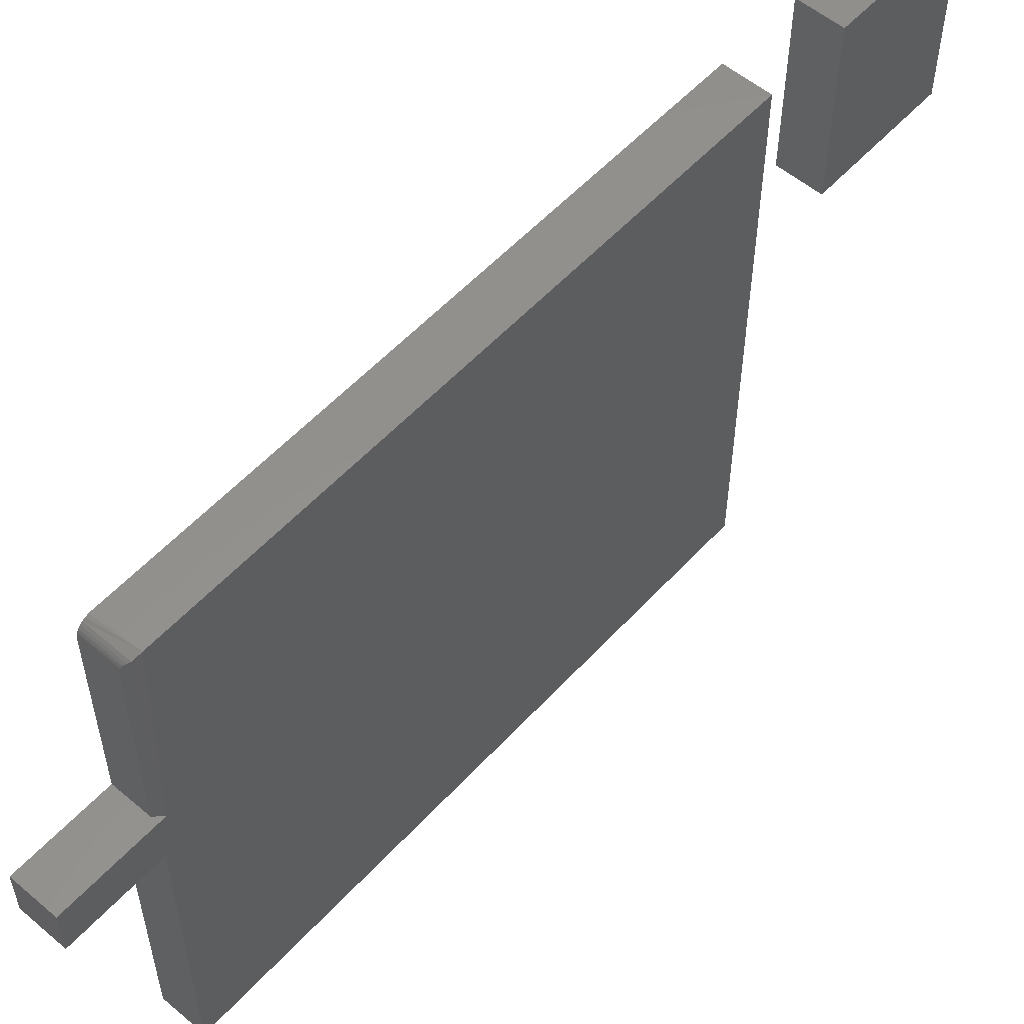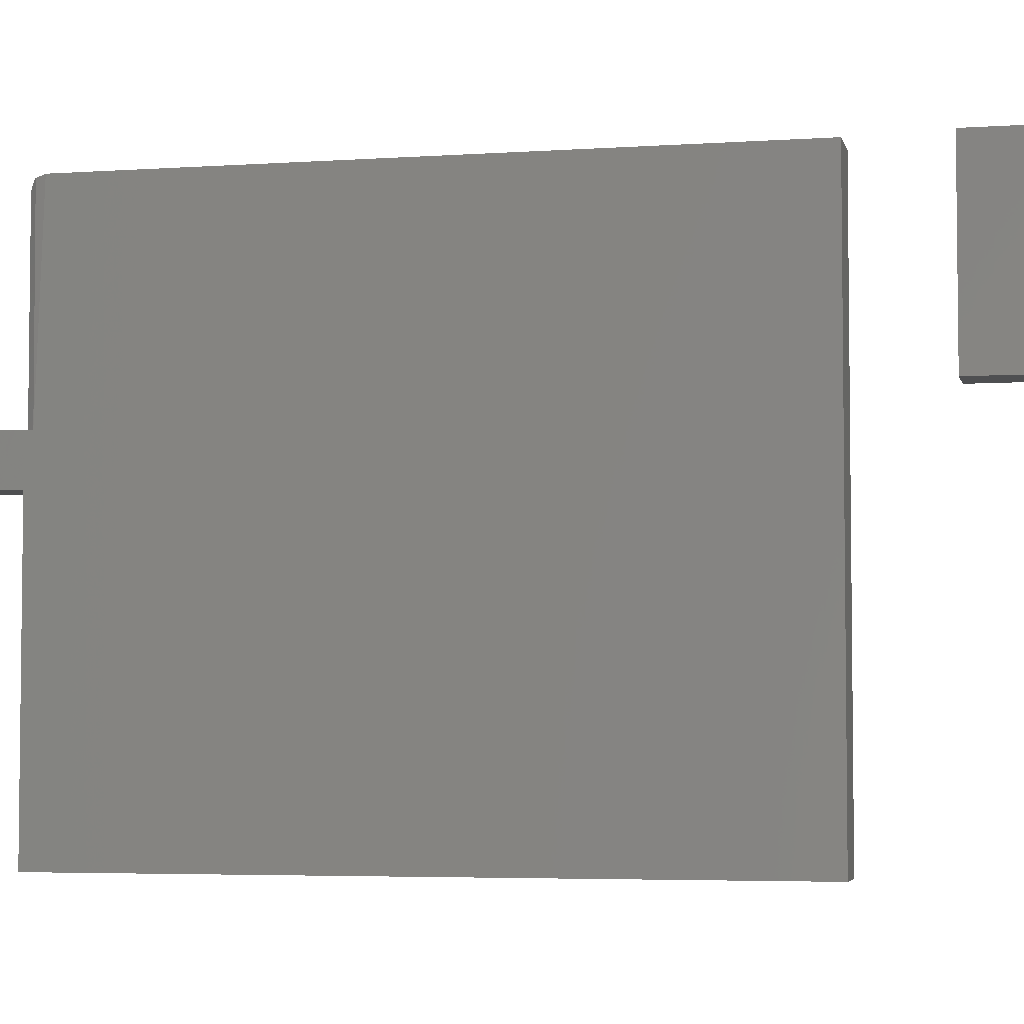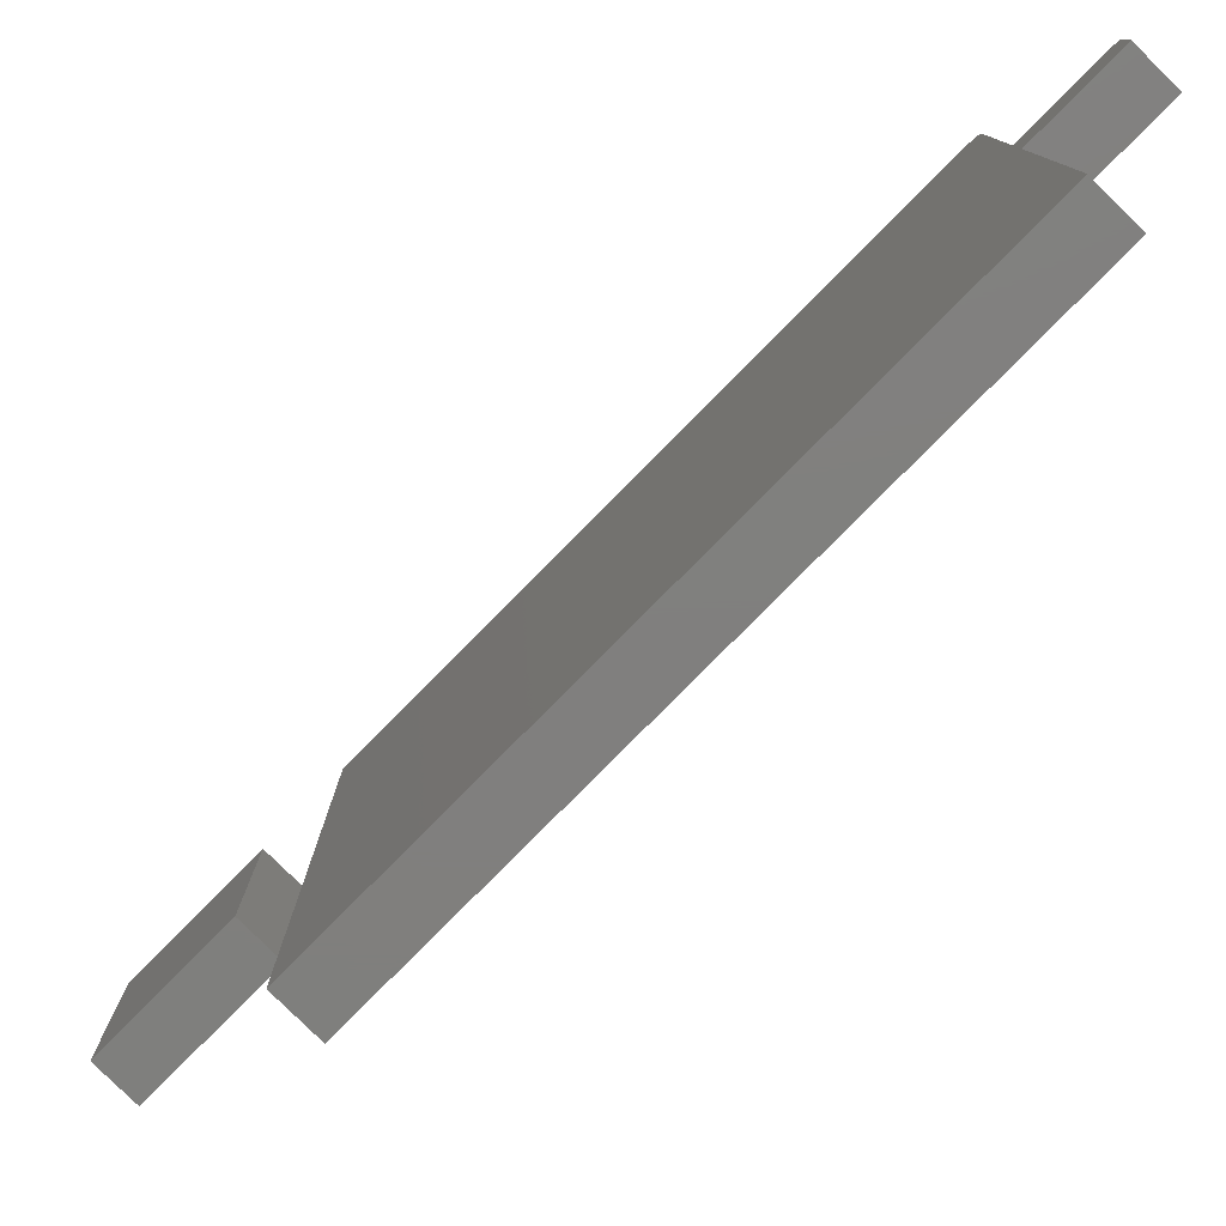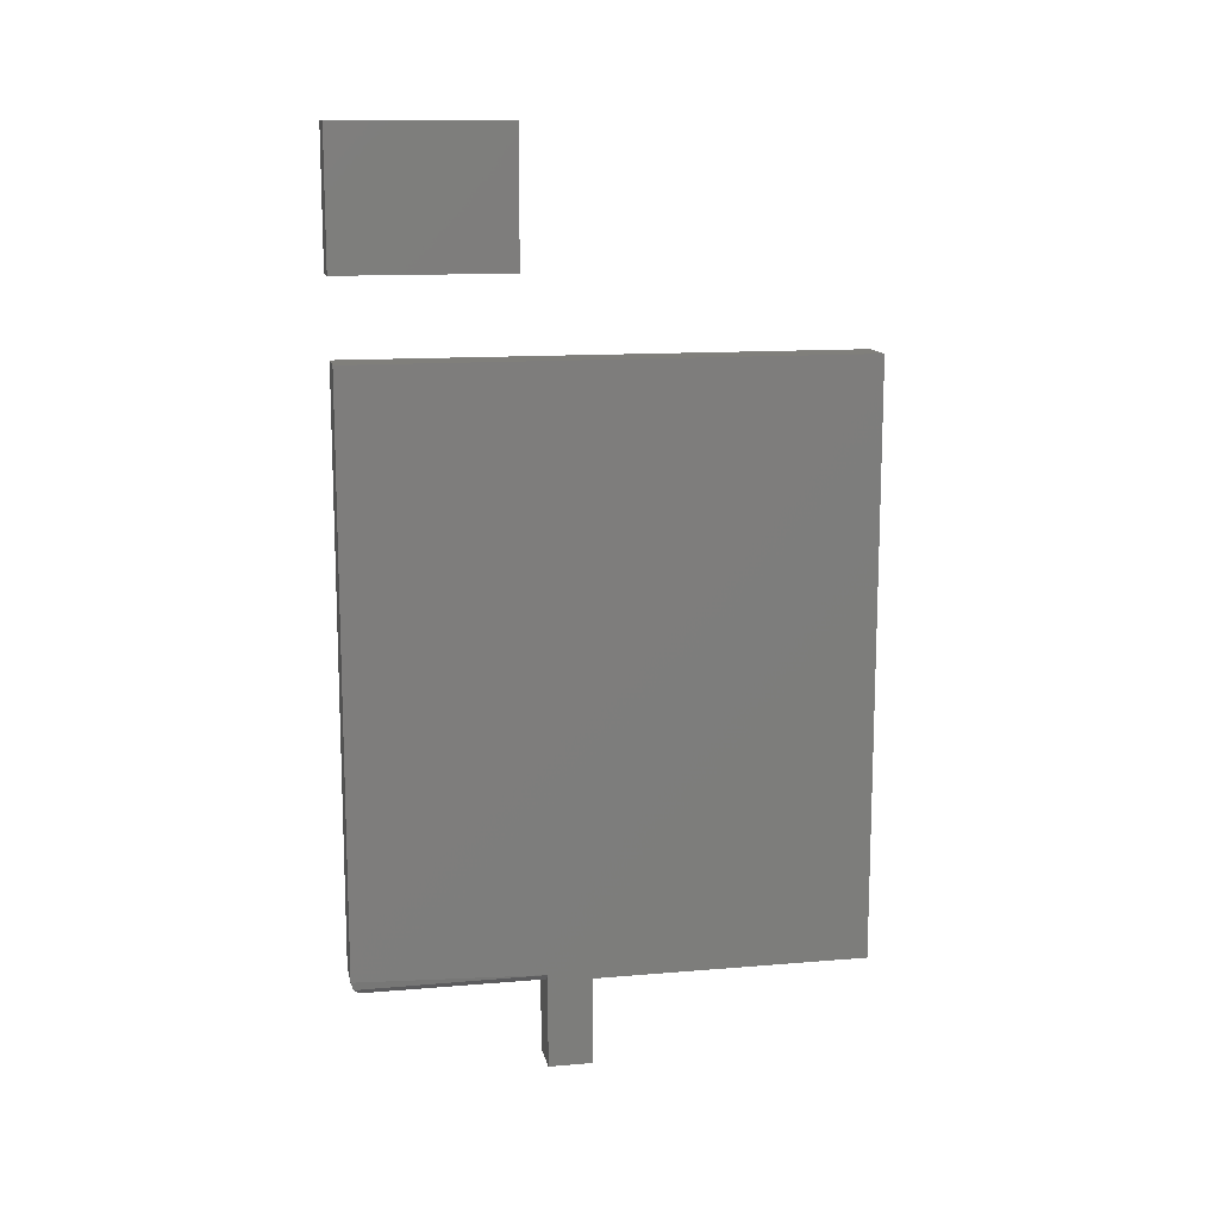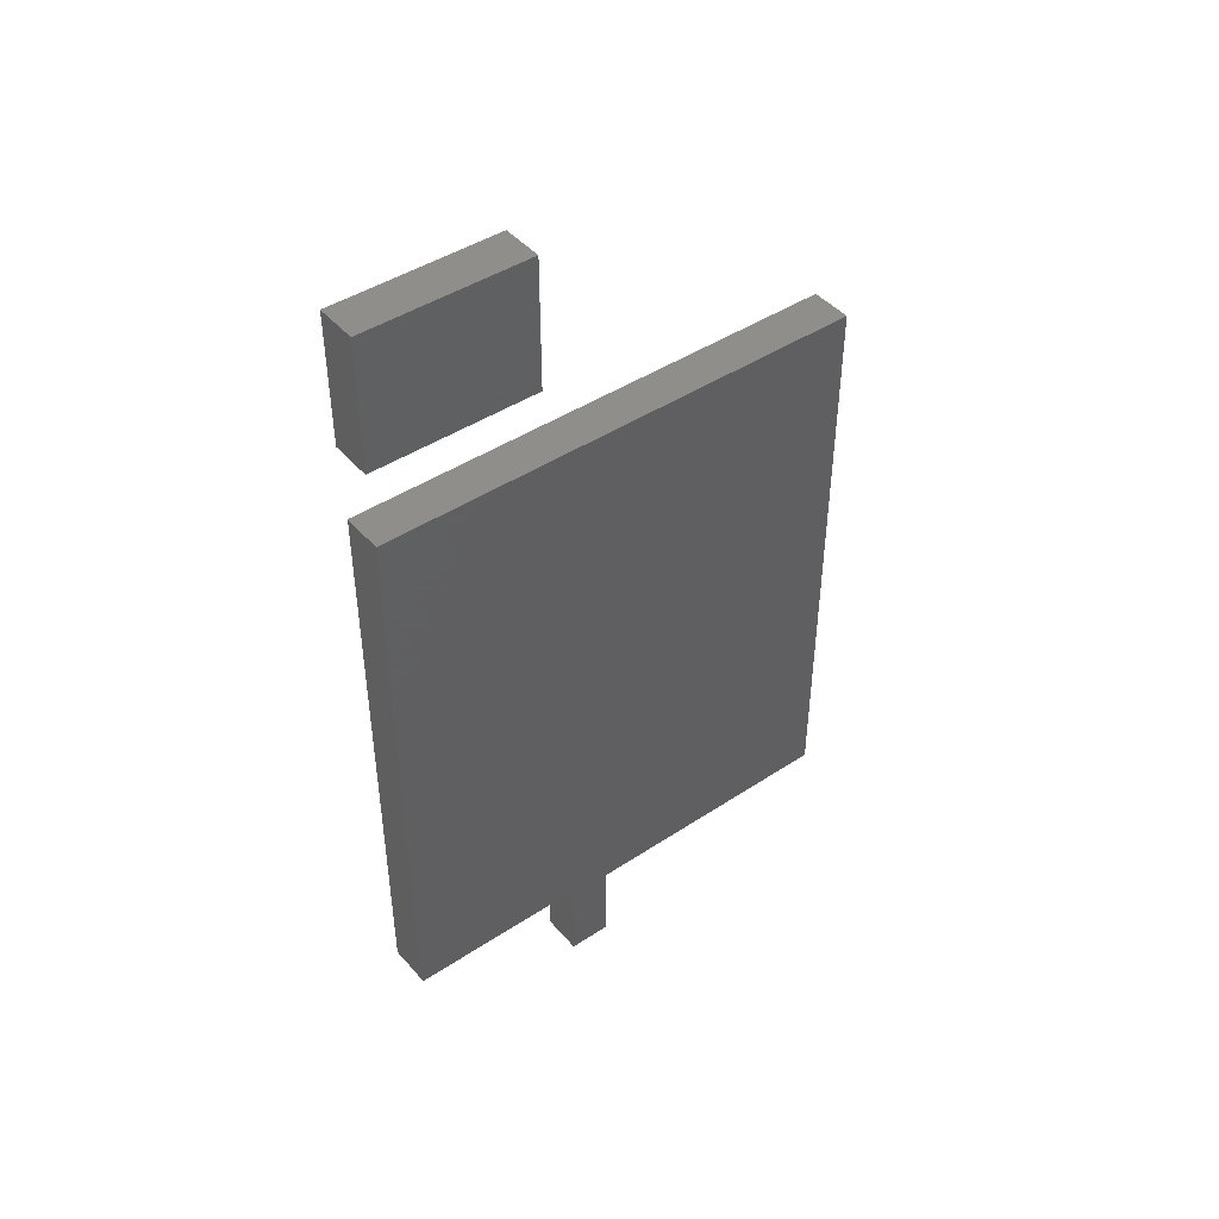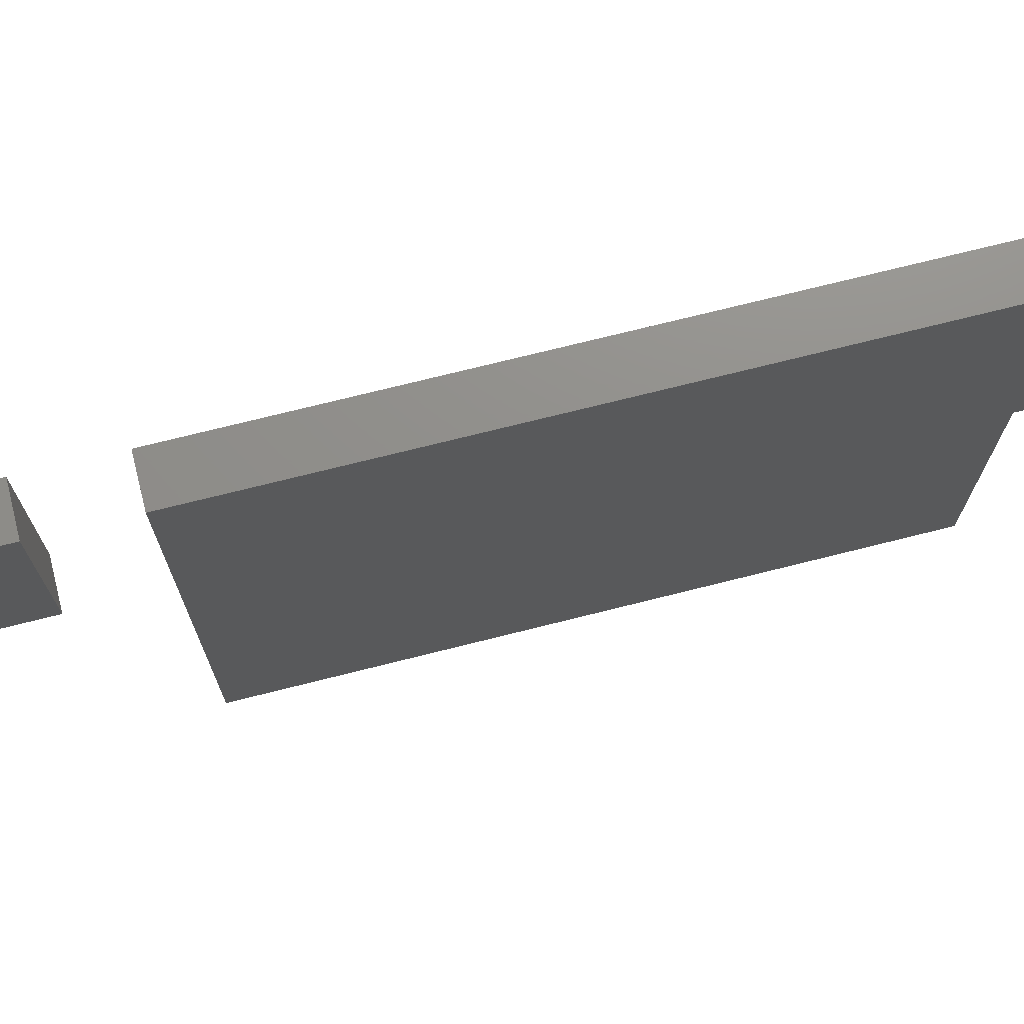
<metadata>
{"format":"stl","ext":"stl","renderer":"f3d","projection":"perspective","resolution":1024,"background":"white","views":[{"elev":55.4,"azim":-138.4,"up":"+Y"},{"elev":-4.4,"azim":-77.3,"up":"+Y"},{"elev":-79.6,"azim":135.3,"up":"+Y"},{"elev":12.9,"azim":-101.0,"up":"+Z"},{"elev":44.3,"azim":-127.6,"up":"+Z"},{"elev":72.9,"azim":75.9,"up":"+Y"}]}
</metadata>
<code>
# stl→obj: 44 verts, 80 faces
v 0.04688 0.375 0.08594
v 0.04688 0.3987 0.232
v 0.04688 0.375 0.232
v 0.04688 0.5625 0.232
v 0.04688 0.3987 0.08594
v 0.04688 0.5625 0.08594
v -8.108e-18 0.375 0.232
v -8.108e-18 0.3987 0.232
v 0 0.375 0.08594
v 6.373e-34 0.5625 0.08594
v 8.05e-35 0.3987 0.08594
v -8.108e-18 0.5625 0.232
v 3.081e-33 0.3523 -0.6484
v -1.735e-18 0.5595 -0.6406
v 0.001237 0.5567 -0.6497
v 0.003631 0.5546 -0.6521
v 0.005265 0.5525 -0.6537
v 0.006119 0.551 -0.6546
v 0.007047 0.5487 -0.6555
v 0.007619 0.5464 -0.6561
v 0.007812 0.5439 -0.6562
v 0.007812 0.3523 -0.6562
v 0.04688 0.5595 -0.6406
v 0.04688 0.5595 0
v -7.286e-17 0.5595 0
v 0.04688 0.3523 -0.6562
v 0.04688 0.5439 -0.6562
v 0.04688 4.018e-17 0
v 0.04688 0 -0.6562
v 0.04688 0.5584 -0.6466
v 0.04688 0.5592 -0.6437
v 0.04688 0.5499 -0.6551
v 0.04688 0.3039 -0.6562
v 0.04688 0.547 -0.6559
v 0.04688 0.5526 -0.6536
v 0.04688 0.555 -0.6517
v 0.04688 0.5569 -0.6493
v 0.04688 0.3039 -0.753
v 0.04688 0.3523 -0.753
v 2.066e-33 0.3039 -0.6562
v 0 0 -0.6562
v -7.286e-17 4.018e-17 0
v 1.074e-17 0.3039 -0.753
v 1.074e-17 0.3523 -0.753
f 1 2 3
f 2 1 4
f 4 1 5
f 4 5 6
f 7 8 9
f 10 11 12
f 12 11 9
f 12 9 8
f 3 7 1
f 1 7 9
f 2 8 3
f 3 8 7
f 4 12 2
f 2 12 8
f 6 10 4
f 4 10 12
f 5 11 6
f 6 11 10
f 1 9 5
f 5 9 11
f 13 14 15
f 13 15 16
f 13 16 17
f 13 17 18
f 13 18 19
f 13 19 20
f 13 20 21
f 13 21 22
f 23 14 24
f 24 14 25
f 26 22 27
f 27 22 21
f 28 29 30
f 28 30 31
f 28 31 23
f 28 23 24
f 32 29 33
f 32 33 26
f 32 26 27
f 32 27 34
f 29 32 35
f 29 35 36
f 29 36 37
f 29 37 30
f 38 39 33
f 33 39 26
f 13 25 14
f 40 41 13
f 13 41 42
f 13 42 25
f 40 13 43
f 43 13 44
f 15 37 36
f 15 36 16
f 16 36 35
f 19 18 32
f 32 34 19
f 14 23 31
f 14 31 30
f 14 30 37
f 14 37 15
f 32 18 35
f 35 18 17
f 35 17 16
f 27 21 34
f 34 21 20
f 34 20 19
f 38 43 39
f 39 43 44
f 26 39 22
f 22 39 44
f 22 44 13
f 28 42 29
f 29 42 41
f 24 25 28
f 28 25 42
f 33 40 38
f 38 40 43
f 29 41 33
f 33 41 40

</code>
